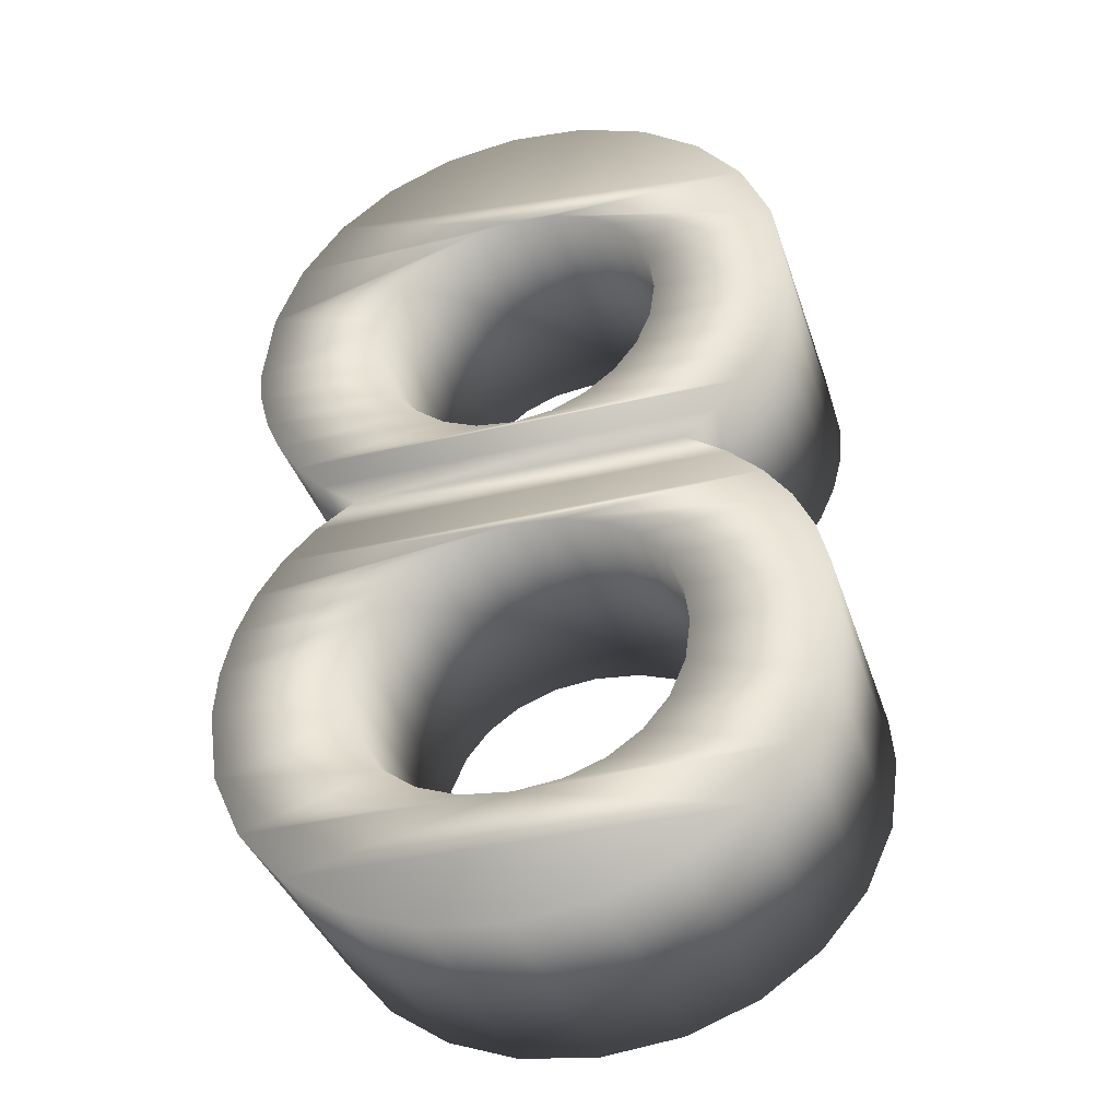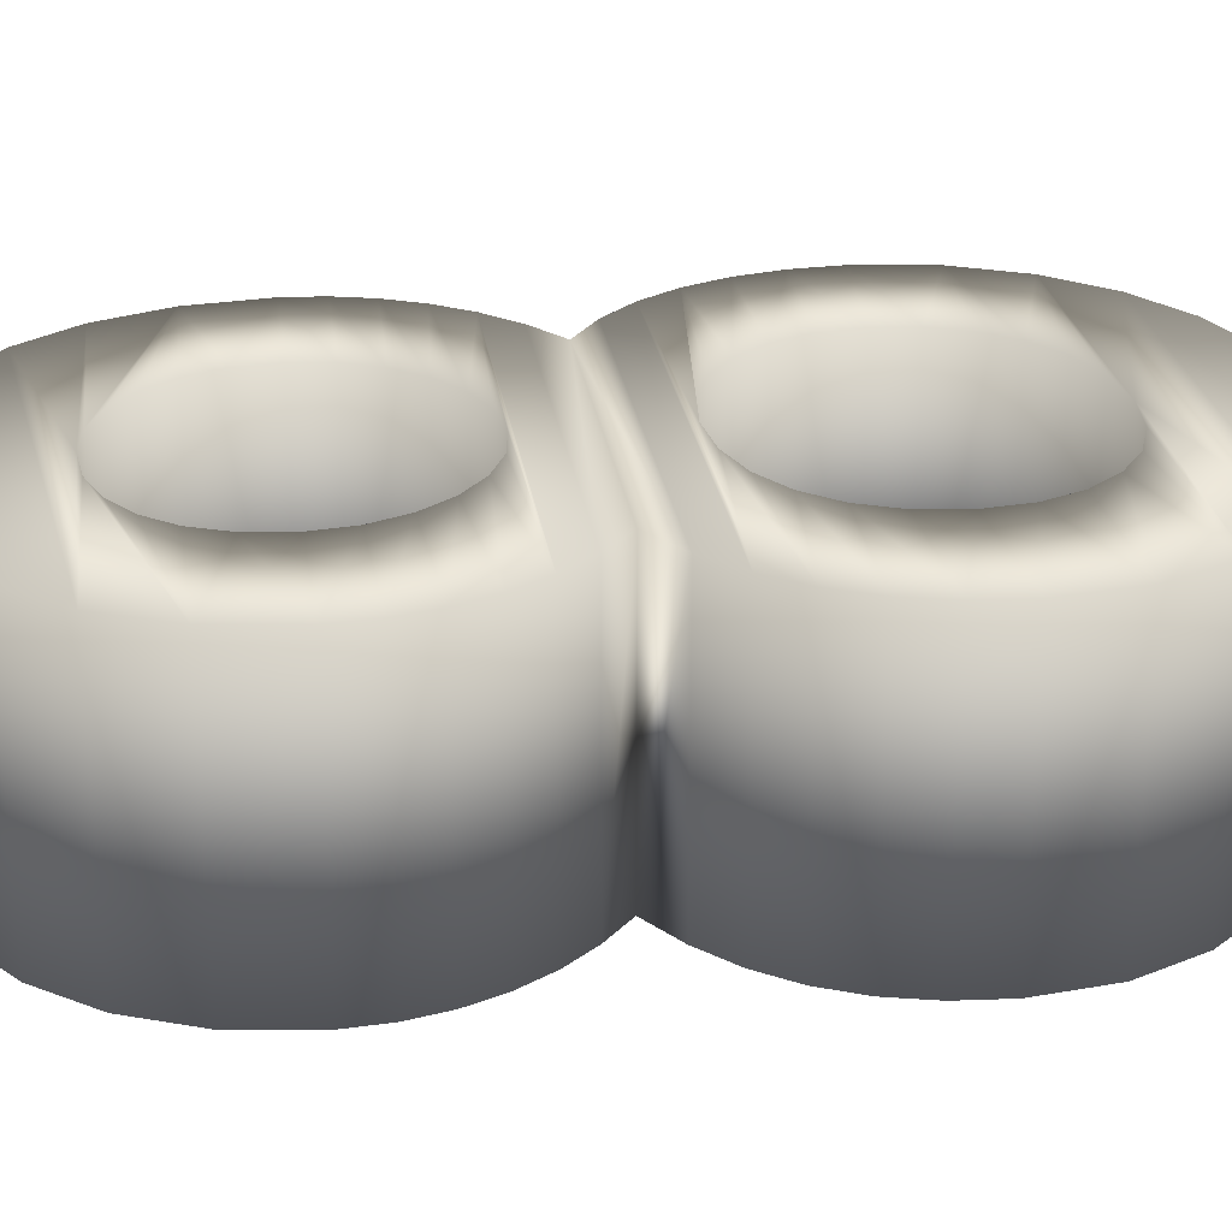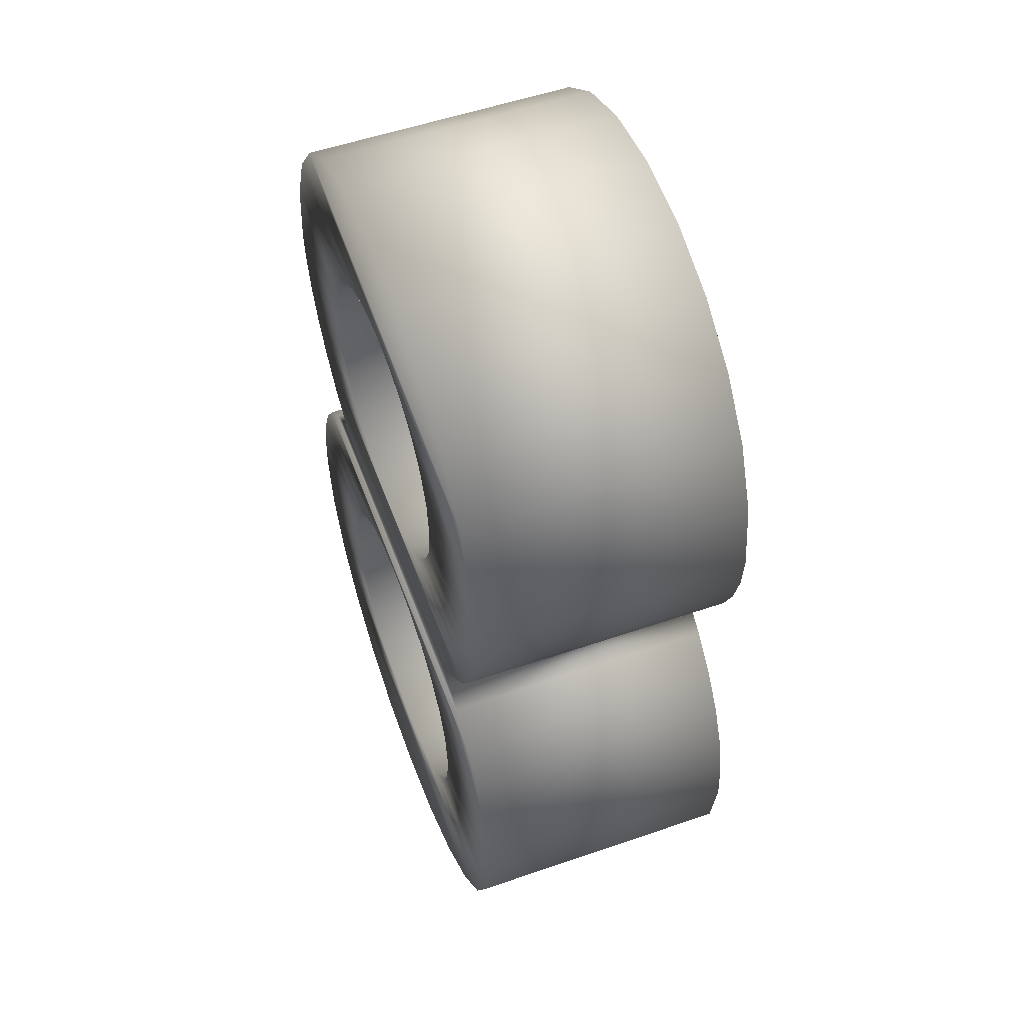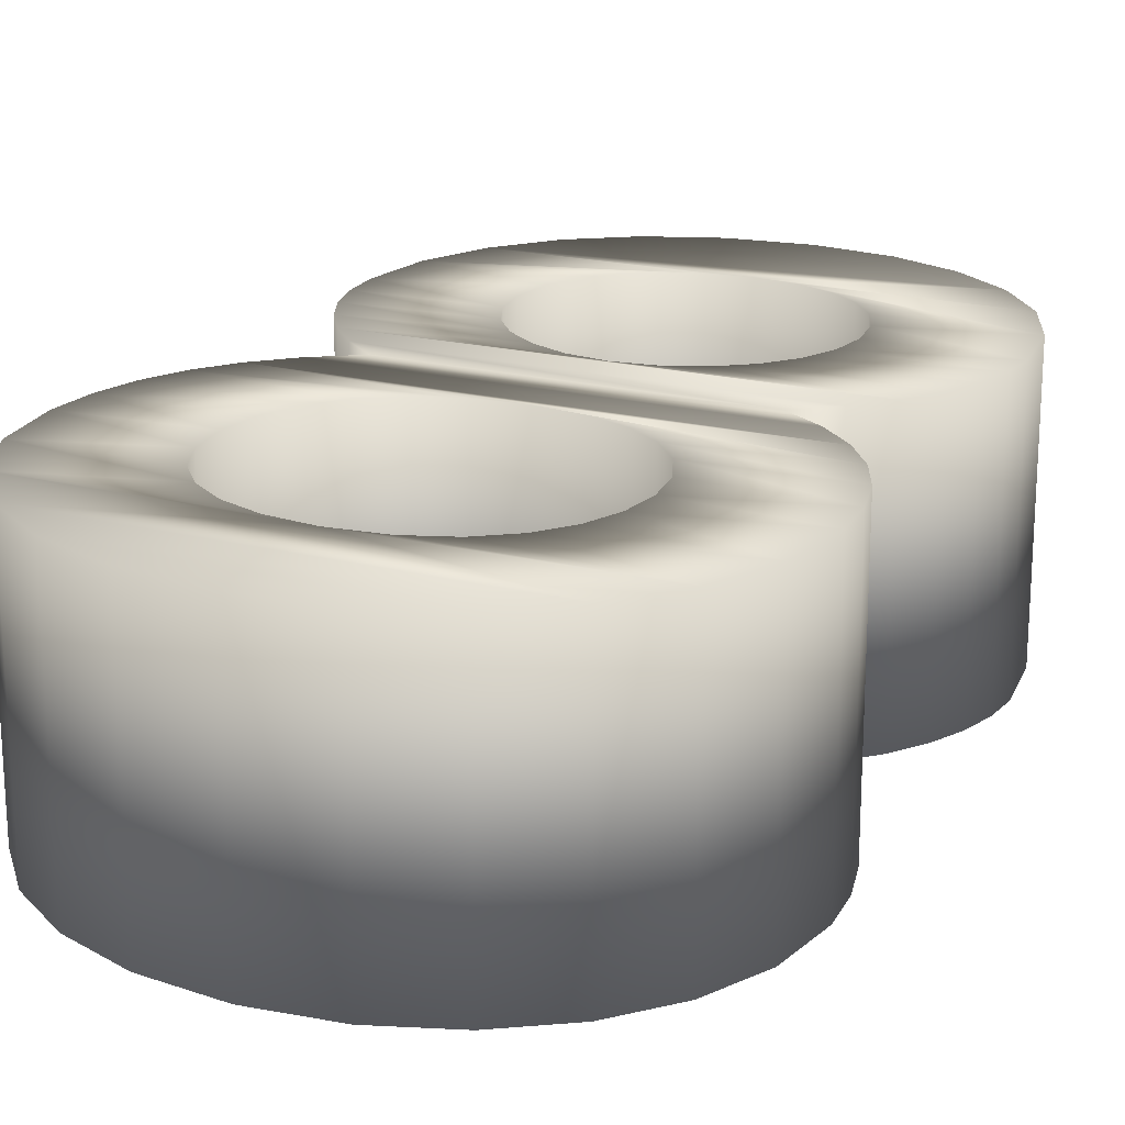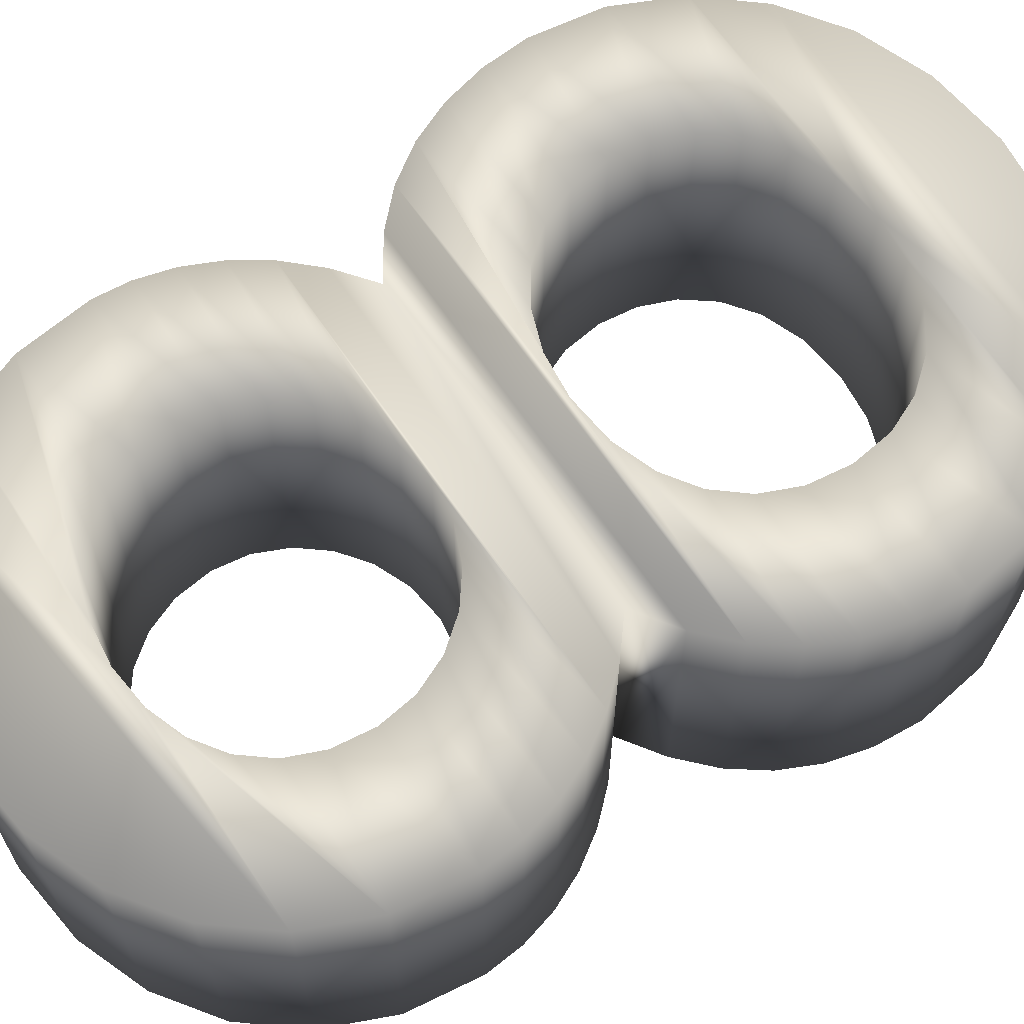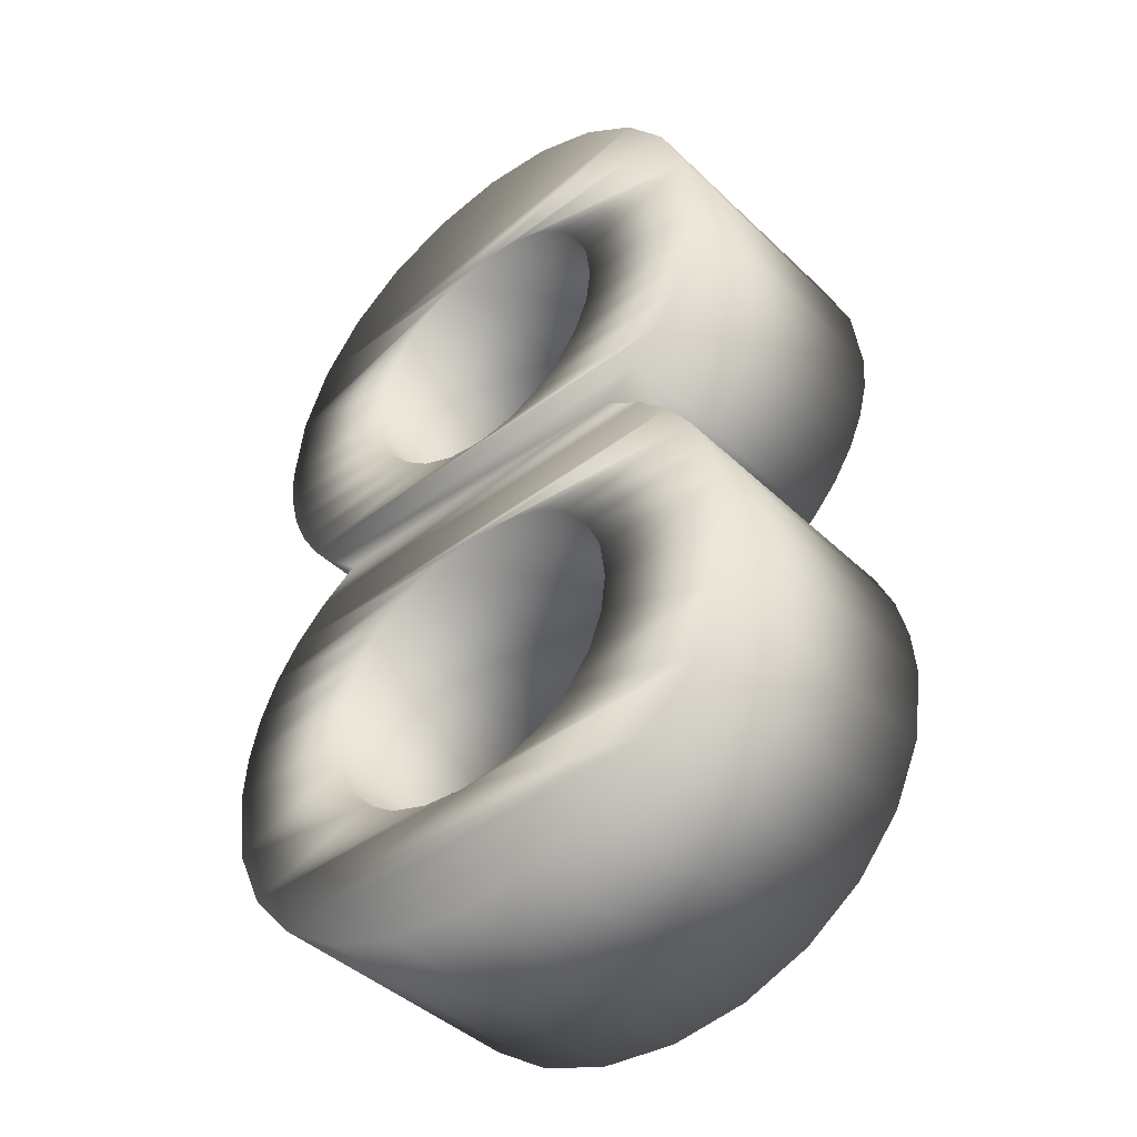
<metadata>
{"format":"obj","ext":"obj","renderer":"f3d","projection":"perspective","resolution":1024,"background":"white","views":[{"elev":-37.2,"azim":-162.7,"up":"+Y"},{"elev":25.2,"azim":-97.8,"up":"+Z"},{"elev":54.2,"azim":-110.1,"up":"+Y"},{"elev":19.6,"azim":25.6,"up":"+Z"},{"elev":65.0,"azim":-123.8,"up":"+Z"},{"elev":-42.8,"azim":41.7,"up":"+Y"}]}
</metadata>
<code>
o Font.001_Mesh
v 1.277 -0.996 1.201
v 1.261 -0.7931 1.201
v 1.213 -0.6009 1.201
v 1.133 -0.423 1.201
v 1.022 -0.2631 1.201
v 0.8801 -0.1249 1.201
v 0.7066 -0.012 1.201
v 0.8652 0.1104 1.201
v 0.9935 0.2469 1.201
v 1.092 0.3938 1.201
v 1.162 0.5471 1.201
v 1.203 0.7031 1.201
v 1.217 0.858 1.201
v 1.175 1.181 1.201
v 1.057 1.467 1.201
v 0.8724 1.706 1.201
v 0.6299 1.889 1.201
v 0.3395 2.005 1.201
v 0.0106 2.046 1.201
v -0.3302 2.006 1.201
v -0.6318 1.89 1.201
v -0.8841 1.71 1.201
v -1.077 1.474 1.201
v -1.2 1.19 1.201
v -1.243 0.87 1.201
v -1.229 0.6993 1.201
v -1.185 0.536 1.201
v -1.115 0.3818 1.201
v -1.019 0.238 1.201
v -0.8997 0.1063 1.201
v -0.7574 -0.012 1.201
v -0.9359 -0.1336 1.201
v -1.082 -0.2709 1.201
v -1.195 -0.4245 1.201
v -1.275 -0.5951 1.201
v -1.323 -0.7834 1.201
v -1.339 -0.99 1.201
v -1.293 -1.303 1.201
v -1.163 -1.582 1.201
v -0.9584 -1.817 1.201
v -0.6923 -1.998 1.201
v -0.3755 -2.113 1.201
v -0.01939 -2.154 1.201
v 0.3308 -2.114 1.201
v 0.6419 -1.999 1.201
v 0.9031 -1.82 1.201
v 1.103 -1.587 1.201
v 1.231 -1.309 1.201
v 0.6286 0.87 1.201
v 0.6056 0.7101 1.201
v 0.5408 0.5647 1.201
v 0.4404 0.4403 1.201
v 0.3104 0.3433 1.201
v 0.1571 0.2804 1.201
v -0.0134 0.258 1.201
v -0.1818 0.2809 1.201
v -0.3345 0.3451 1.201
v -0.4649 0.444 1.201
v -0.5663 0.5709 1.201
v -0.632 0.7191 1.201
v -0.6554 0.882 1.201
v -0.634 1.054 1.201
v -0.5725 1.202 1.201
v -0.4747 1.322 1.201
v -0.3443 1.412 1.201
v -0.1853 1.469 1.201
v -0.001404 1.488 1.201
v 0.1723 1.467 1.201
v 0.3246 1.406 1.201
v 0.4509 1.312 1.201
v 0.5466 1.188 1.201
v 0.6074 1.039 1.201
v 0.6886 -0.948 1.201
v 0.6682 -1.115 1.201
v 0.6073 -1.268 1.201
v 0.5064 -1.4 1.201
v 0.3659 -1.504 1.201
v 0.1865 -1.572 1.201
v -0.0314 -1.596 1.201
v -0.2306 -1.574 1.201
v -0.4047 -1.512 1.201
v -0.5489 -1.414 1.201
v -0.6581 -1.284 1.201
v -0.7272 -1.127 1.201
v -0.7514 -0.948 1.201
v -0.728 -0.7667 1.201
v -0.6603 -0.6093 1.201
v -0.5519 -0.48 1.201
v -0.4065 -0.3827 1.201
v -0.2278 -0.3213 1.201
v -0.01939 -0.3 1.201
v 0.1768 -0.3222 1.201
v 0.3482 -0.3853 1.201
v 0.4899 -0.4845 1.201
v 0.5971 -0.6147 1.201
v 0.6649 -0.7708 1.201
v 0.6649 -0.7708 0
v 0.5971 -0.6147 0
v 0.4899 -0.4845 0
v 0.3482 -0.3853 0
v 0.1768 -0.3222 0
v -0.01939 -0.3 0
v -0.2278 -0.3213 0
v -0.4065 -0.3827 0
v -0.5519 -0.48 0
v -0.6603 -0.6093 0
v -0.728 -0.7667 0
v -0.7514 -0.948 0
v -0.7272 -1.127 0
v -0.6581 -1.284 0
v -0.5489 -1.414 0
v -0.4047 -1.512 0
v -0.2306 -1.574 0
v -0.0314 -1.596 0
v 0.1865 -1.572 0
v 0.3659 -1.504 0
v 0.5064 -1.4 0
v 0.6073 -1.268 0
v 0.6682 -1.115 0
v 0.6886 -0.948 0
v 0.6074 1.039 0
v 0.5466 1.188 0
v 0.4509 1.312 0
v 0.3246 1.406 0
v 0.1723 1.467 0
v -0.001404 1.488 0
v -0.1853 1.469 0
v -0.3443 1.412 0
v -0.4747 1.322 0
v -0.5725 1.202 0
v -0.634 1.054 0
v -0.6554 0.882 0
v -0.632 0.7191 0
v -0.5663 0.5709 0
v -0.4649 0.444 0
v -0.3345 0.3451 0
v -0.1818 0.2809 0
v -0.0134 0.258 0
v 0.1571 0.2804 0
v 0.3104 0.3433 0
v 0.4404 0.4403 0
v 0.5408 0.5647 0
v 0.6056 0.7101 0
v 0.6286 0.87 0
v 1.231 -1.309 0
v 1.103 -1.587 0
v 0.9031 -1.82 0
v 0.6419 -1.999 0
v 0.3308 -2.114 0
v -0.01939 -2.154 0
v -0.3755 -2.113 0
v -0.6923 -1.998 0
v -0.9584 -1.817 0
v -1.163 -1.582 0
v -1.293 -1.303 0
v -1.339 -0.99 0
v -1.323 -0.7834 0
v -1.275 -0.5951 0
v -1.195 -0.4245 0
v -1.082 -0.2709 0
v -0.9359 -0.1336 0
v -0.7574 -0.012 0
v -0.8997 0.1063 0
v -1.019 0.238 0
v -1.115 0.3818 0
v -1.185 0.536 0
v -1.229 0.6993 0
v -1.243 0.87 0
v -1.2 1.19 0
v -1.077 1.474 0
v -0.8841 1.71 0
v -0.6318 1.89 0
v -0.3302 2.006 0
v 0.0106 2.046 0
v 0.3395 2.005 0
v 0.6299 1.889 0
v 0.8724 1.706 0
v 1.057 1.467 0
v 1.175 1.181 0
v 1.217 0.858 0
v 1.203 0.7031 0
v 1.162 0.5471 0
v 1.092 0.3938 0
v 0.9935 0.2469 0
v 0.8652 0.1104 0
v 0.7066 -0.012 0
v 0.8801 -0.1249 0
v 1.022 -0.2631 0
v 1.133 -0.423 0
v 1.213 -0.6009 0
v 1.261 -0.7931 0
v 1.277 -0.996 0
f 44 42 43
f 44 45 42
f 45 41 42
f 45 46 41
f 46 40 41
f 46 79 40
f 46 47 79
f 79 39 40
f 79 80 39
f 47 78 79
f 80 81 39
f 47 77 78
f 81 82 39
f 47 76 77
f 47 48 76
f 82 38 39
f 82 83 38
f 48 75 76
f 83 84 38
f 48 74 75
f 48 1 74
f 84 37 38
f 1 73 74
f 84 85 37
f 1 2 73
f 85 36 37
f 2 96 73
f 85 86 36
f 2 95 96
f 86 87 36
f 2 3 95
f 87 35 36
f 3 94 95
f 87 88 35
f 88 34 35
f 3 4 94
f 4 93 94
f 88 89 34
f 4 92 93
f 89 90 34
f 4 91 92
f 91 33 90
f 90 33 34
f 4 5 91
f 91 5 33
f 5 32 33
f 5 6 32
f 6 7 32
f 7 31 32
f 7 30 31
f 7 8 30
f 8 29 30
f 8 9 29
f 9 55 29
f 9 54 55
f 55 56 29
f 9 53 54
f 56 57 29
f 57 28 29
f 9 10 53
f 10 52 53
f 57 58 28
f 58 27 28
f 10 11 52
f 11 51 52
f 58 59 27
f 59 26 27
f 11 12 51
f 12 50 51
f 59 60 26
f 12 13 50
f 13 49 50
f 60 25 26
f 60 61 25
f 13 72 49
f 61 62 25
f 13 14 72
f 14 71 72
f 62 24 25
f 62 63 24
f 14 70 71
f 63 64 24
f 14 69 70
f 64 65 24
f 14 68 69
f 14 15 68
f 65 66 24
f 66 23 24
f 15 67 68
f 66 67 23
f 15 16 67
f 67 16 23
f 16 22 23
f 16 17 22
f 17 21 22
f 17 18 21
f 18 20 21
f 18 19 20
f 174 173 20 19
f 175 174 19 18
f 173 172 21 20
f 176 175 18 17
f 172 171 22 21
f 177 176 17 16
f 171 170 23 22
f 178 177 16 15
f 127 126 67 66
f 126 125 68 67
f 170 169 24 23
f 128 127 66 65
f 179 178 15 14
f 125 124 69 68
f 129 128 65 64
f 124 123 70 69
f 130 129 64 63
f 123 122 71 70
f 131 130 63 62
f 169 168 25 24
f 122 121 72 71
f 180 179 14 13
f 132 131 62 61
f 121 144 49 72
f 133 132 61 60
f 168 167 26 25
f 144 143 50 49
f 181 180 13 12
f 134 133 60 59
f 143 142 51 50
f 182 181 12 11
f 167 166 27 26
f 135 134 59 58
f 142 141 52 51
f 183 182 11 10
f 166 165 28 27
f 136 135 58 57
f 141 140 53 52
f 184 183 10 9
f 165 164 29 28
f 137 136 57 56
f 140 139 54 53
f 138 137 56 55
f 139 138 55 54
f 185 184 9 8
f 164 163 30 29
f 186 185 8 7
f 163 162 31 30
f 162 161 32 31
f 187 186 7 6
f 188 187 6 5
f 161 160 33 32
f 189 188 5 4
f 160 159 34 33
f 103 102 91 90
f 102 101 92 91
f 104 103 90 89
f 101 100 93 92
f 105 104 89 88
f 100 99 94 93
f 190 189 4 3
f 159 158 35 34
f 106 105 88 87
f 99 98 95 94
f 158 157 36 35
f 191 190 3 2
f 107 106 87 86
f 98 97 96 95
f 108 107 86 85
f 97 120 73 96
f 157 156 37 36
f 2 1 192 191
f 109 108 85 84
f 120 119 74 73
f 156 155 38 37
f 1 48 145 192
f 119 118 75 74
f 110 109 84 83
f 118 117 76 75
f 111 110 83 82
f 155 154 39 38
f 146 145 48 47
f 117 116 77 76
f 112 111 82 81
f 116 115 78 77
f 113 112 81 80
f 115 114 79 78
f 114 113 80 79
f 154 153 40 39
f 147 146 47 46
f 153 152 41 40
f 148 147 46 45
f 152 151 42 41
f 149 148 45 44
f 151 150 43 42
f 150 149 44 43
f 150 151 149
f 151 148 149
f 151 152 148
f 152 147 148
f 152 153 147
f 153 114 147
f 114 146 147
f 153 154 114
f 154 113 114
f 114 115 146
f 154 112 113
f 115 116 146
f 154 111 112
f 116 117 146
f 117 145 146
f 154 155 111
f 155 110 111
f 117 118 145
f 155 109 110
f 118 119 145
f 119 192 145
f 155 156 109
f 119 120 192
f 156 108 109
f 120 191 192
f 156 157 108
f 120 97 191
f 157 107 108
f 97 98 191
f 157 106 107
f 98 190 191
f 157 158 106
f 98 99 190
f 158 105 106
f 158 159 105
f 99 189 190
f 99 100 189
f 159 104 105
f 100 101 189
f 159 103 104
f 101 102 189
f 103 160 102
f 159 160 103
f 102 188 189
f 160 188 102
f 160 161 188
f 161 187 188
f 161 186 187
f 161 162 186
f 162 163 186
f 163 185 186
f 163 164 185
f 164 184 185
f 164 138 184
f 138 139 184
f 164 137 138
f 139 140 184
f 164 136 137
f 164 165 136
f 140 183 184
f 140 141 183
f 165 135 136
f 165 166 135
f 141 182 183
f 141 142 182
f 166 134 135
f 166 167 134
f 142 181 182
f 142 143 181
f 167 133 134
f 143 180 181
f 143 144 180
f 167 168 133
f 168 132 133
f 144 121 180
f 168 131 132
f 121 179 180
f 121 122 179
f 168 169 131
f 169 130 131
f 122 123 179
f 169 129 130
f 123 124 179
f 169 128 129
f 124 125 179
f 125 178 179
f 169 127 128
f 169 170 127
f 125 126 178
f 170 126 127
f 126 177 178
f 170 177 126
f 170 171 177
f 171 176 177
f 171 172 176
f 172 175 176
f 172 173 175
f 173 174 175

</code>
